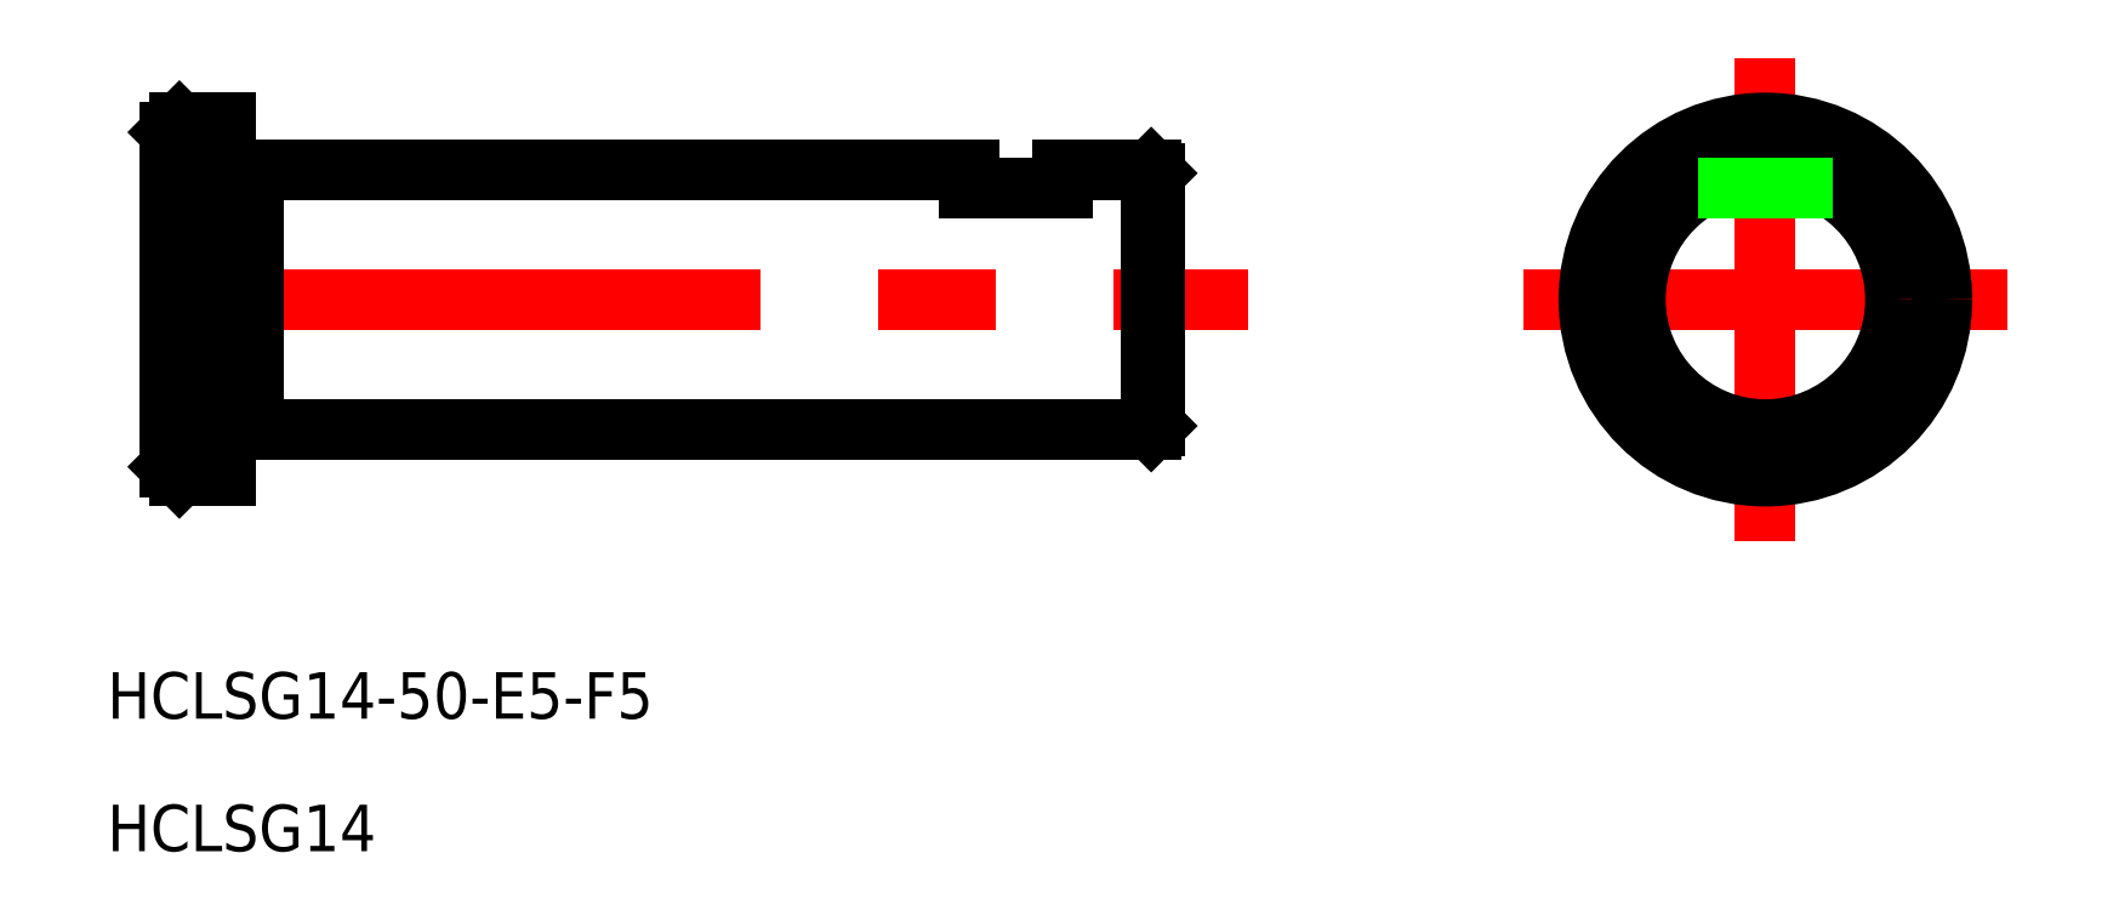
<metadata>
{"format":"dxf","ext":"dxf","renderer":"ezdxf+matplotlib","layout":"modelspace","background":"white","min_lineweight":24,"dpi":150}
</metadata>
<code>
0
SECTION
2
ENTITIES
0
LINE
8
CENTER
10
665.5
20
697.9
30
0
11
723.5
21
697.9
31
0
0
LINE
8
CENTER
10
764.3
20
697.9
30
0
11
738.3
21
697.9
31
0
0
LINE
8
CENTER
10
751.3
20
684.9
30
0
11
751.3
21
710.9
31
0
0
TEXT
8
0
10
662.1
20
675.4
30
0
40
2.5
1
HCLSG14-50-E5-F5
0
TEXT
8
0
10
662.1
20
668.2
30
0
40
2.5
1
HCLSG14
0
LINE
8
0
10
718.5
20
704.7
30
0
11
718.5
21
691.1
31
0
0
LINE
8
0
10
668.5
20
707.4
30
0
11
668.5
21
688.4
31
0
0
LINE
8
0
10
670
20
704.9
30
0
11
708.5
21
704.9
31
0
0
LINE
8
0
10
718.3
20
690.9
30
0
11
670
21
690.9
31
0
0
LINE
8
0
10
670
20
704.9
30
0
11
670
21
690.9
31
0
0
LINE
8
0
10
665.5
20
706.9
30
0
11
665.5
21
688.9
31
0
0
LINE
8
0
10
666
20
707.4
30
0
11
668.5
21
707.4
31
0
0
LINE
8
0
10
666
20
688.4
30
0
11
668.5
21
688.4
31
0
0
LINE
8
0
10
666
20
707.4
30
0
11
665.5
21
706.9
31
0
0
LINE
8
0
10
665.5
20
688.9
30
0
11
666
21
688.4
31
0
0
LINE
8
0
10
666
20
707.4
30
0
11
666
21
688.4
31
0
0
LINE
8
0
10
718.3
20
704.9
30
0
11
718.5
21
704.7
31
0
0
LINE
8
0
10
718.5
20
691.1
30
0
11
718.3
21
690.9
31
0
0
LINE
8
0
10
718.3
20
704.9
30
0
11
718.3
21
690.9
31
0
0
LINE
8
0
10
668.5
20
704.8
30
0
11
670
21
704.8
31
0
0
LINE
8
0
10
670
20
691
30
0
11
668.5
21
691
31
0
0
LINE
8
0
10
713.5
20
704.9
30
0
11
713.5
21
703.9
31
0
0
LINE
8
0
10
708.5
20
704.9
30
0
11
708.5
21
703.9
31
0
0
LINE
8
0
10
708.5
20
703.9
30
0
11
713.5
21
703.9
31
0
0
LINE
8
0
10
713.5
20
704.9
30
0
11
718.3
21
704.9
31
0
0
CIRCLE
8
0
10
751.3
20
697.9
30
0
40
9.5
0
CIRCLE
8
0
10
751.3
20
697.9
30
0
40
7
0
LINE
8
0
10
747.7
20
703.9
30
0
11
754.9
21
703.9
31
0
0
ENDSEC
0
EOF

</code>
